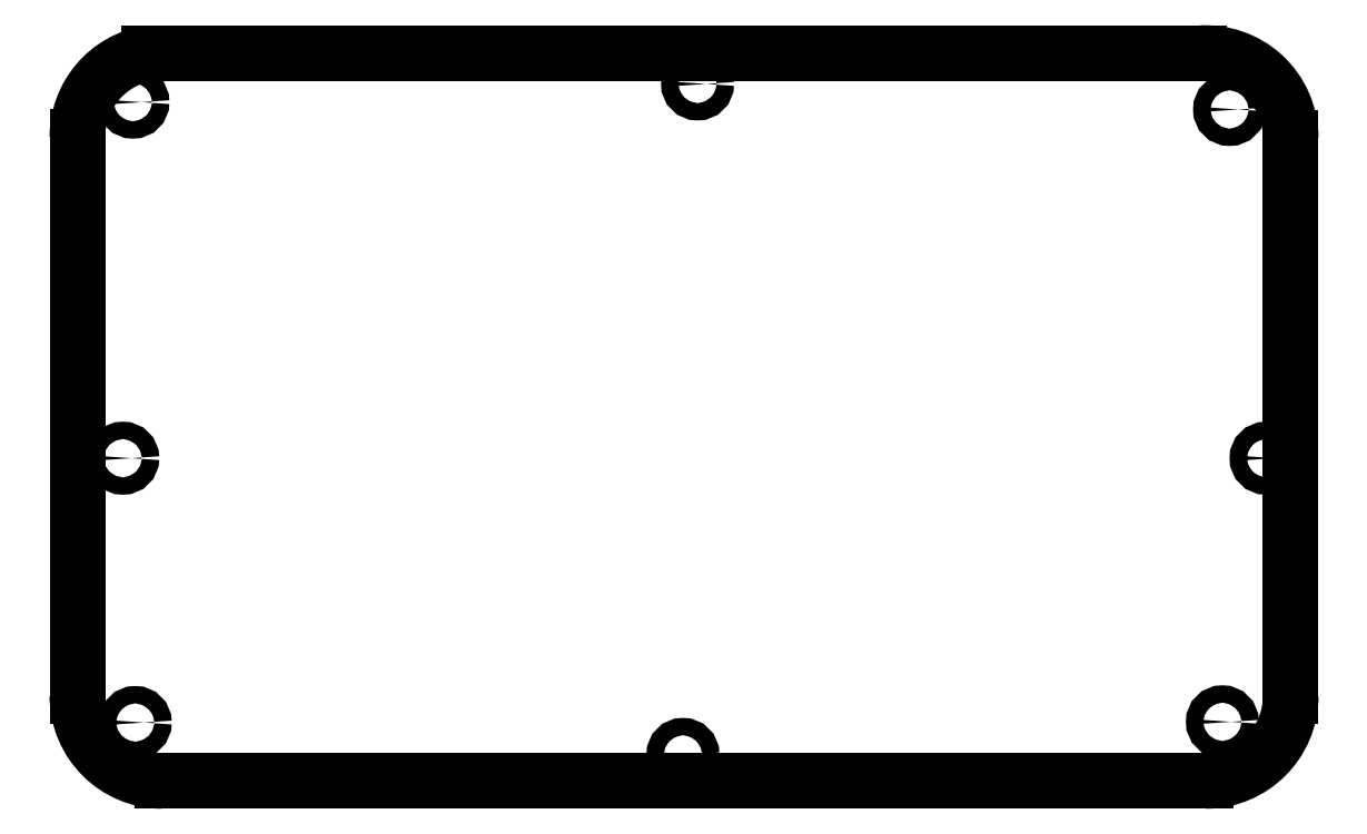
<metadata>
{"format":"dxf","ext":"dxf","renderer":"ezdxf+matplotlib","layout":"modelspace","background":"white","min_lineweight":24,"dpi":150}
</metadata>
<code>
0
SECTION
2
ENTITIES
0
ARC
8
View
10
272
20
171.3
30
0
40
19.65
50
0
51
94.7
0
LINE
8
View
10
291.7
20
171.3
30
0
11
291.7
21
42.33
31
0
0
ARC
8
View
10
272
20
42.33
30
0
40
19.65
50
-90
51
0
0
LINE
8
View
10
272
20
22.68
30
0
11
30.96
21
22.68
31
0
0
ARC
8
View
10
30.96
20
42.33
30
0
40
19.65
50
180
51
-90
0
LINE
8
View
10
11.31
20
42.33
30
0
11
11.31
21
171.5
31
0
0
ARC
8
View
10
30.96
20
171.5
30
0
40
19.65
50
99.34
51
180
0
LINE
8
View
10
27.77
20
190.9
30
0
11
270.4
21
190.9
31
0
0
CIRCLE
8
View
10
24.15
20
179.6
40
2
0
CIRCLE
8
View
10
277.5
20
177.9
40
2
0
CIRCLE
8
View
10
275.9
20
36.34
40
2
0
CIRCLE
8
View
10
151.2
20
28.81
40
2
0
CIRCLE
8
View
10
24.69
20
36.18
40
2
0
CIRCLE
8
View
10
154.6
20
183.8
40
2
0
CIRCLE
8
View
10
21.8
20
97.27
40
2
0
CIRCLE
8
View
10
286
20
97.27
40
2
0
ENDSEC
0
EOF

</code>
